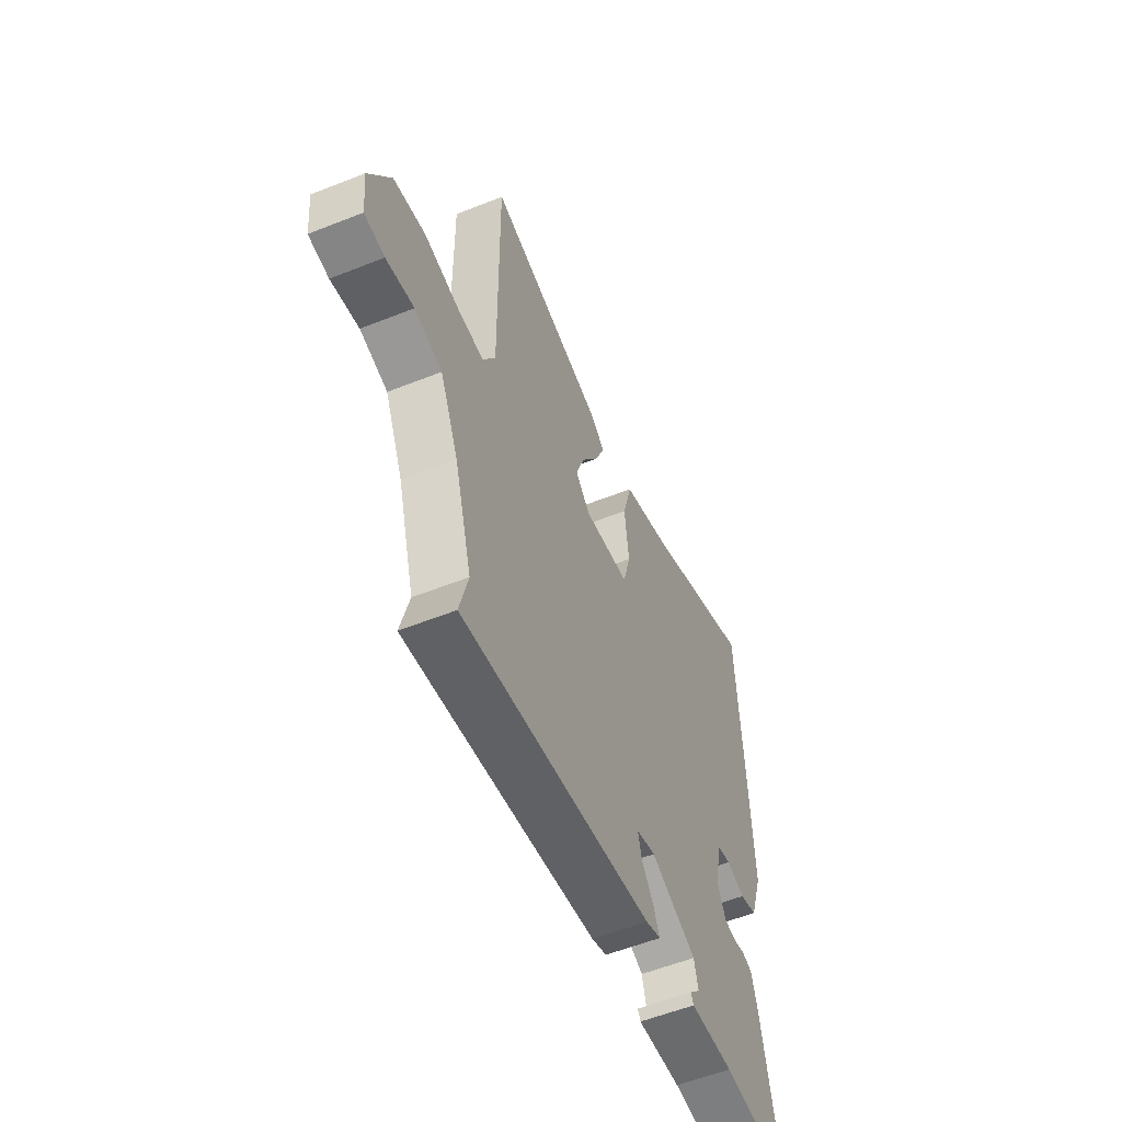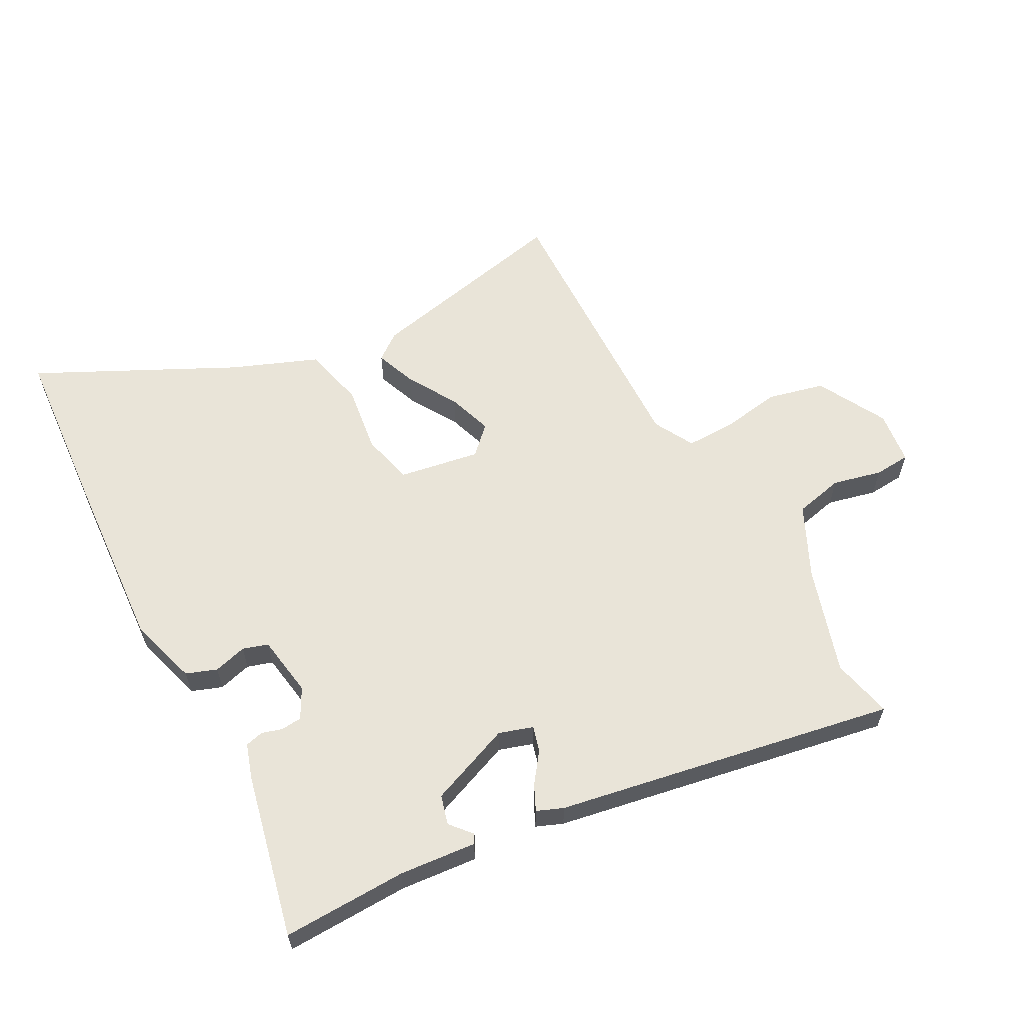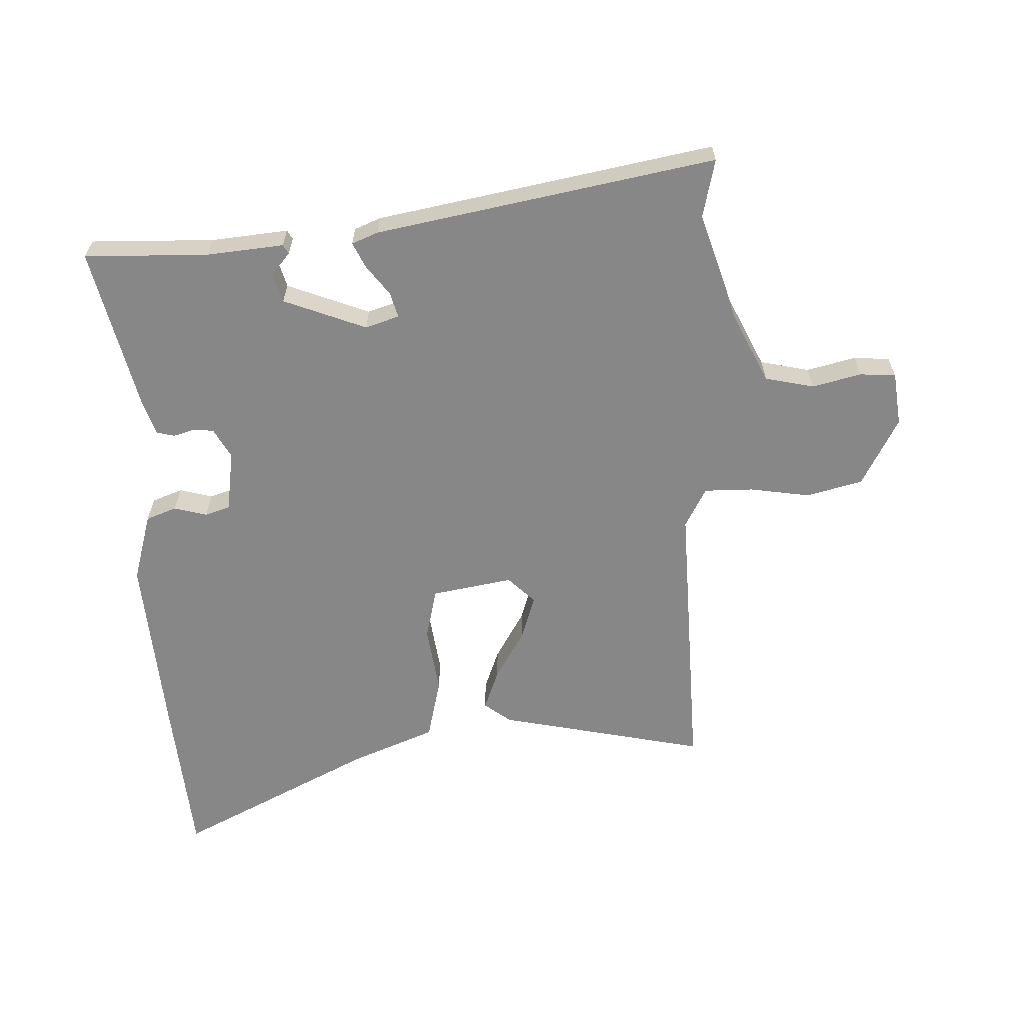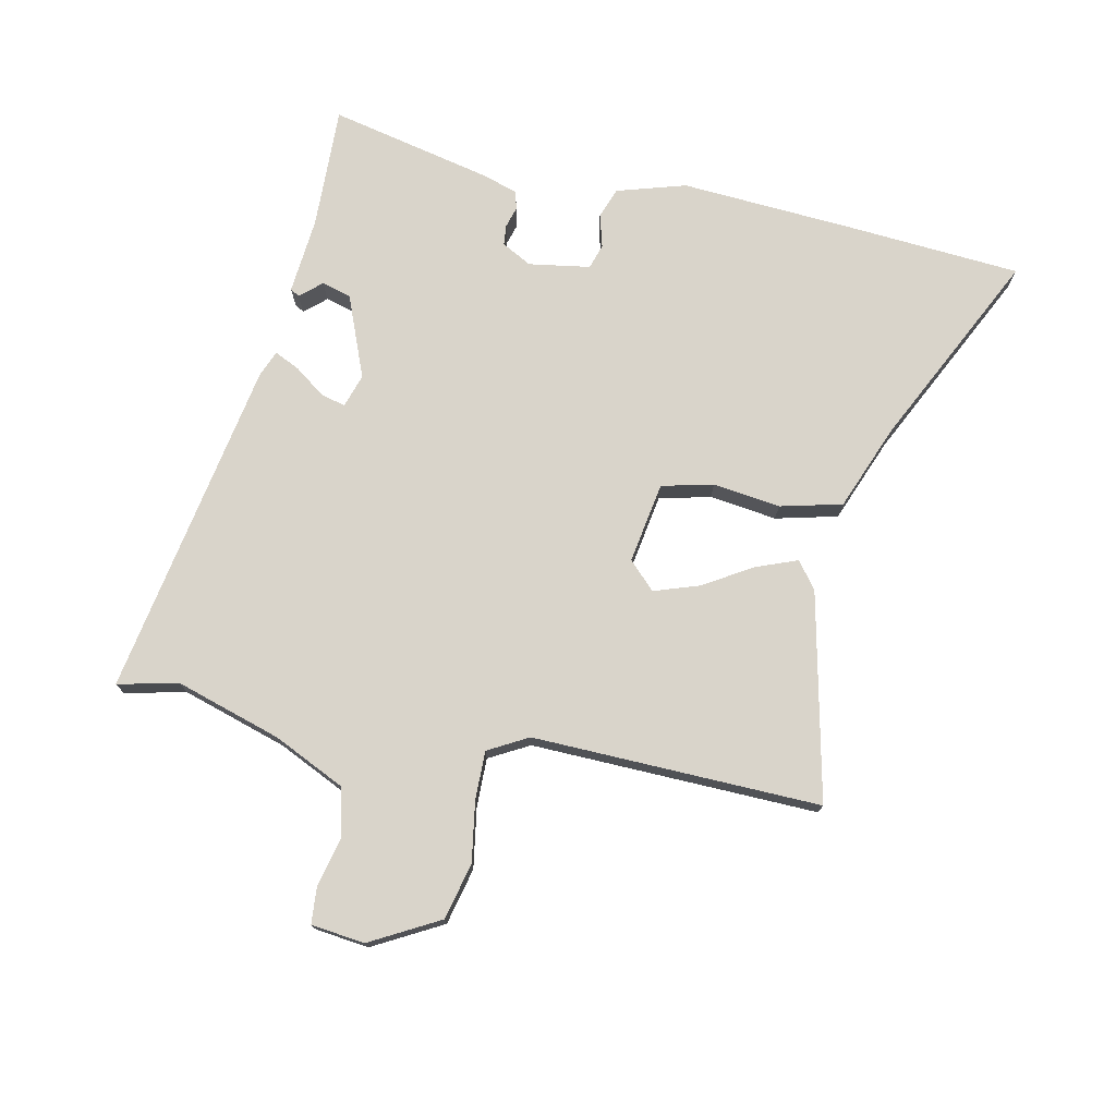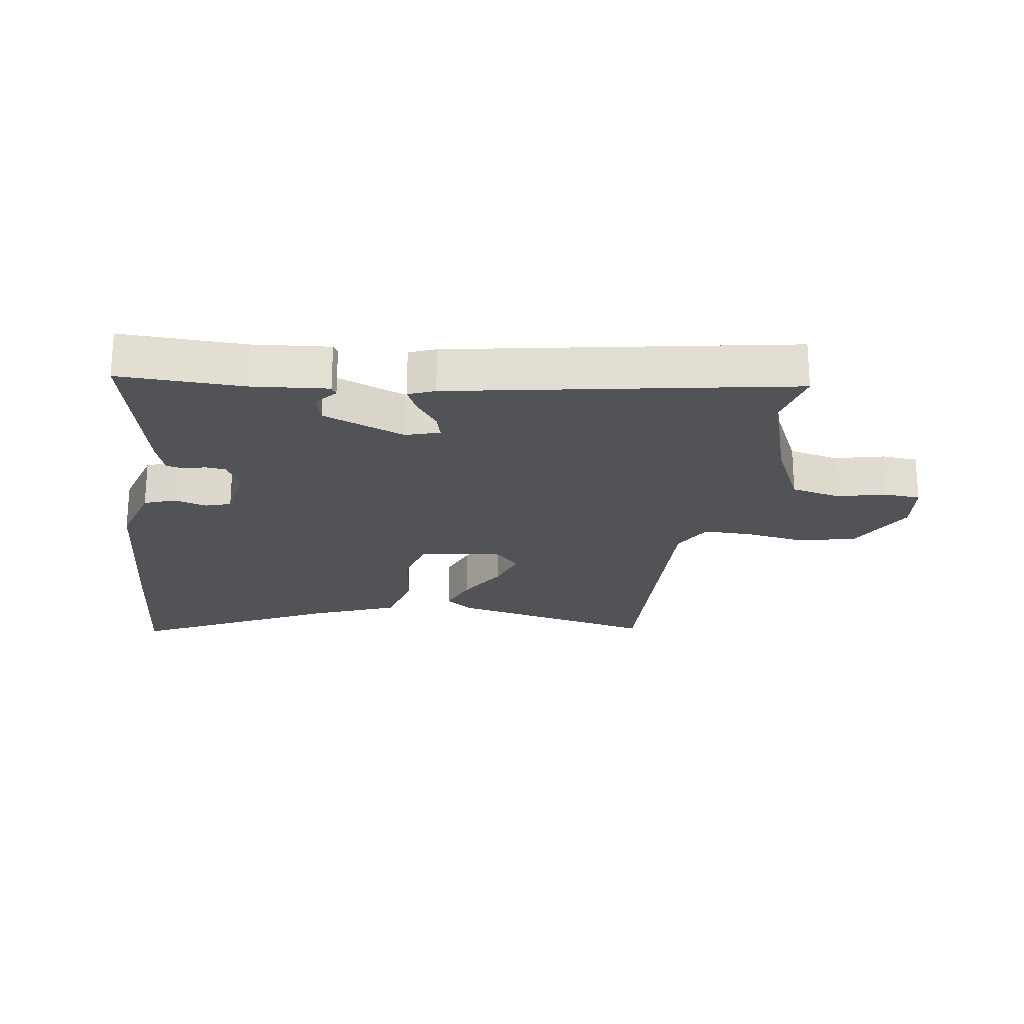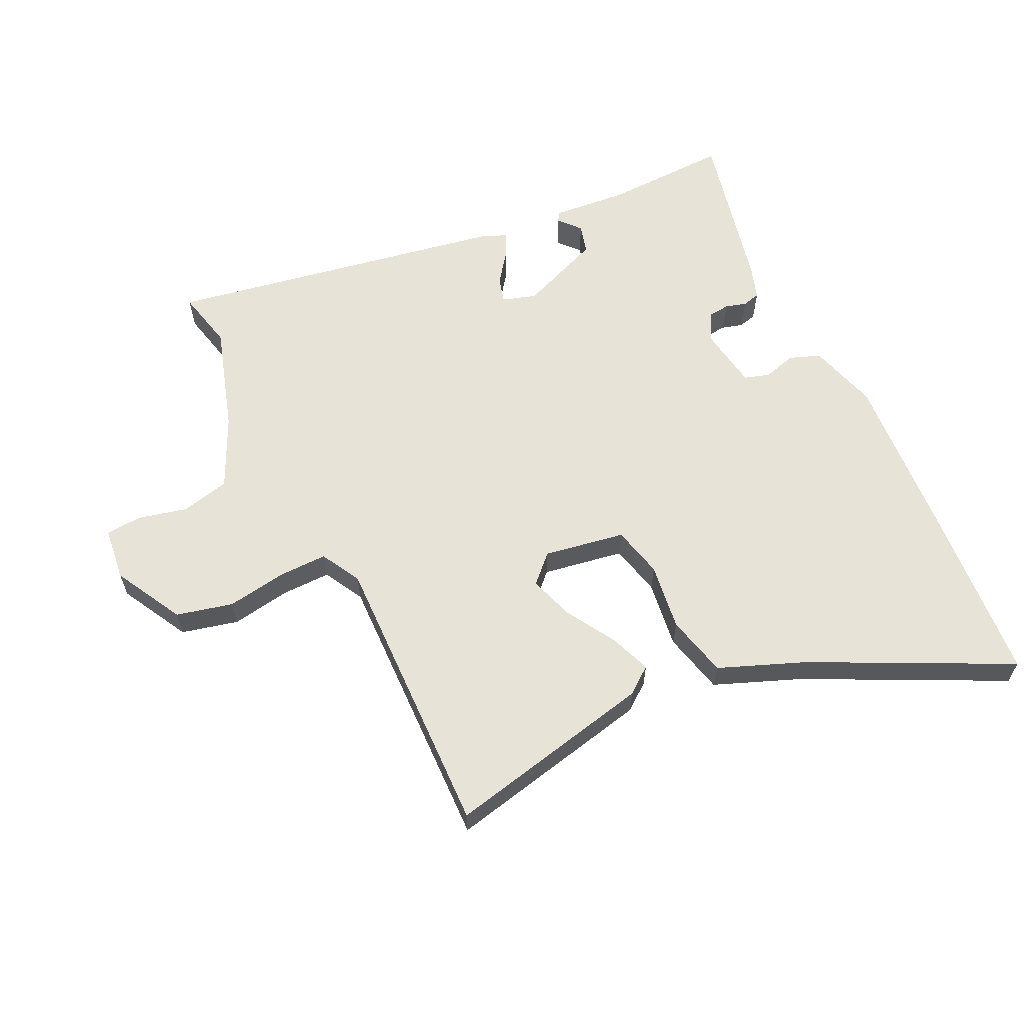
<metadata>
{"format":"obj","ext":"obj","renderer":"f3d","projection":"perspective","resolution":1024,"background":"white","views":[{"elev":-56.5,"azim":-67.4,"up":"+Z"},{"elev":60.3,"azim":153.1,"up":"+Y"},{"elev":-62.4,"azim":-176.1,"up":"+Y"},{"elev":74.8,"azim":-76.8,"up":"+Y"},{"elev":-22.3,"azim":172.9,"up":"+Y"},{"elev":61.5,"azim":-24.3,"up":"+Y"}]}
</metadata>
<code>
v -0.456 0.07 0.537
v -0.12 0.07 0.455
v -0.078 0.07 0.421
v -0.105 0.07 0.355
v -0.155 0.07 0.276
v -0.181 0.07 0.204
v -0.139 0.07 0.16
v -0.007 0.07 0.179
v 0.015 0.07 0.262
v 0.003 0.07 0.372
v 0.03 0.07 0.472
v 0.169 0.07 0.523
v 0.491 0.07 0.672
v 0.505 0.07 0.397
v 0.517 0.07 0.106
v 0.481 0.07 -0.005
v 0.431 0.07 -0.022
v 0.378 0.07 -0.006
v 0.337 0.07 -0.018
v 0.319 0.07 -0.117
v 0.344 0.07 -0.166
v 0.377 0.07 -0.17
v 0.411 0.07 -0.161
v 0.44 0.07 -0.169
v 0.457 0.07 -0.226
v 0.51 0.07 -0.493
v 0.31 0.07 -0.482
v 0.185 0.07 -0.49
v 0.177 0.07 -0.475
v 0.208 0.07 -0.441
v 0.196 0.07 -0.393
v 0.064 0.07 -0.337
v 0.009 0.07 -0.353
v 0.019 0.07 -0.394
v 0.054 0.07 -0.444
v 0.072 0.07 -0.485
v 0.029 0.07 -0.501
v -0.522 0.07 -0.586
v -0.497 0.07 -0.489
v -0.546 0.07 -0.316
v -0.598 0.07 -0.199
v -0.677 0.07 -0.179
v -0.757 0.07 -0.196
v -0.815 0.07 -0.19
v -0.823 0.07 -0.103
v -0.76 0.07 0.007
v -0.668 0.07 0.027
v -0.571 0.07 0.009
v -0.492 0.07 0.006
v -0.455 0.07 0.07
v -0.456 0 0.537
v -0.12 0 0.455
v -0.078 0 0.421
v -0.105 0 0.355
v -0.155 0 0.276
v -0.181 0 0.204
v -0.139 0 0.16
v -0.007 0 0.179
v 0.015 0 0.262
v 0.003 0 0.372
v 0.03 0 0.472
v 0.169 0 0.523
v 0.491 0 0.672
v 0.505 0 0.397
v 0.517 0 0.106
v 0.481 0 -0.005
v 0.431 0 -0.022
v 0.378 0 -0.006
v 0.337 0 -0.018
v 0.319 0 -0.117
v 0.344 0 -0.166
v 0.377 0 -0.17
v 0.411 0 -0.161
v 0.44 0 -0.169
v 0.457 0 -0.226
v 0.51 0 -0.493
v 0.31 0 -0.482
v 0.185 0 -0.49
v 0.177 0 -0.475
v 0.208 0 -0.441
v 0.196 0 -0.393
v 0.064 0 -0.337
v 0.009 0 -0.353
v 0.019 0 -0.394
v 0.054 0 -0.444
v 0.072 0 -0.485
v 0.029 0 -0.501
v -0.522 0 -0.586
v -0.497 0 -0.489
v -0.546 0 -0.316
v -0.598 0 -0.199
v -0.677 0 -0.179
v -0.757 0 -0.196
v -0.815 0 -0.19
v -0.823 0 -0.103
v -0.76 0 0.007
v -0.668 0 0.027
v -0.571 0 0.009
v -0.492 0 0.006
v -0.455 0 0.07
f 46 47 48
f 45 46 48
f 44 45 48
f 43 44 48
f 42 43 48
f 41 42 48 49
f 40 41 49 50
f 37 38 39
f 36 37 39
f 35 36 39
f 34 35 39
f 39 40 50
f 34 39 50
f 33 34 50
f 27 28 29 30
f 27 30 31
f 26 27 31
f 25 26 31
f 24 25 31
f 23 24 31
f 22 23 31
f 21 22 31 32
f 16 17 18
f 15 16 18
f 14 15 18
f 13 14 18
f 12 13 18
f 12 18 19
f 11 12 19
f 10 11 19
f 9 10 19
f 8 9 19 20
f 3 4 5
f 2 3 5
f 1 2 5
f 50 1 5
f 50 5 6
f 32 33 50
f 21 32 50
f 20 21 50
f 8 20 50
f 7 8 50
f 6 7 50
f 98 97 96
f 98 96 95
f 98 95 94
f 98 94 93
f 98 93 92
f 99 98 92 91
f 100 99 91 90
f 89 88 87
f 89 87 86
f 89 86 85
f 89 85 84
f 100 90 89
f 100 89 84
f 100 84 83
f 80 79 78 77
f 81 80 77
f 81 77 76
f 81 76 75
f 81 75 74
f 81 74 73
f 81 73 72
f 82 81 72 71
f 68 67 66
f 68 66 65
f 68 65 64
f 68 64 63
f 68 63 62
f 69 68 62
f 69 62 61
f 69 61 60
f 69 60 59
f 70 69 59 58
f 55 54 53
f 55 53 52
f 55 52 51
f 55 51 100
f 56 55 100
f 100 83 82
f 100 82 71
f 100 71 70
f 100 70 58
f 100 58 57
f 100 57 56
f 1 51 52 2
f 2 52 53 3
f 3 53 54 4
f 4 54 55 5
f 5 55 56 6
f 6 56 57 7
f 7 57 58 8
f 8 58 59 9
f 9 59 60 10
f 10 60 61 11
f 11 61 62 12
f 12 62 63 13
f 13 63 64 14
f 14 64 65 15
f 15 65 66 16
f 16 66 67 17
f 17 67 68 18
f 18 68 69 19
f 19 69 70 20
f 20 70 71 21
f 21 71 72 22
f 22 72 73 23
f 23 73 74 24
f 24 74 75 25
f 25 75 76 26
f 26 76 77 27
f 27 77 78 28
f 28 78 79 29
f 29 79 80 30
f 30 80 81 31
f 31 81 82 32
f 32 82 83 33
f 33 83 84 34
f 34 84 85 35
f 35 85 86 36
f 36 86 87 37
f 37 87 88 38
f 38 88 89 39
f 39 89 90 40
f 40 90 91 41
f 41 91 92 42
f 42 92 93 43
f 43 93 94 44
f 44 94 95 45
f 45 95 96 46
f 46 96 97 47
f 47 97 98 48
f 48 98 99 49
f 49 99 100 50
f 50 100 51 1

</code>
